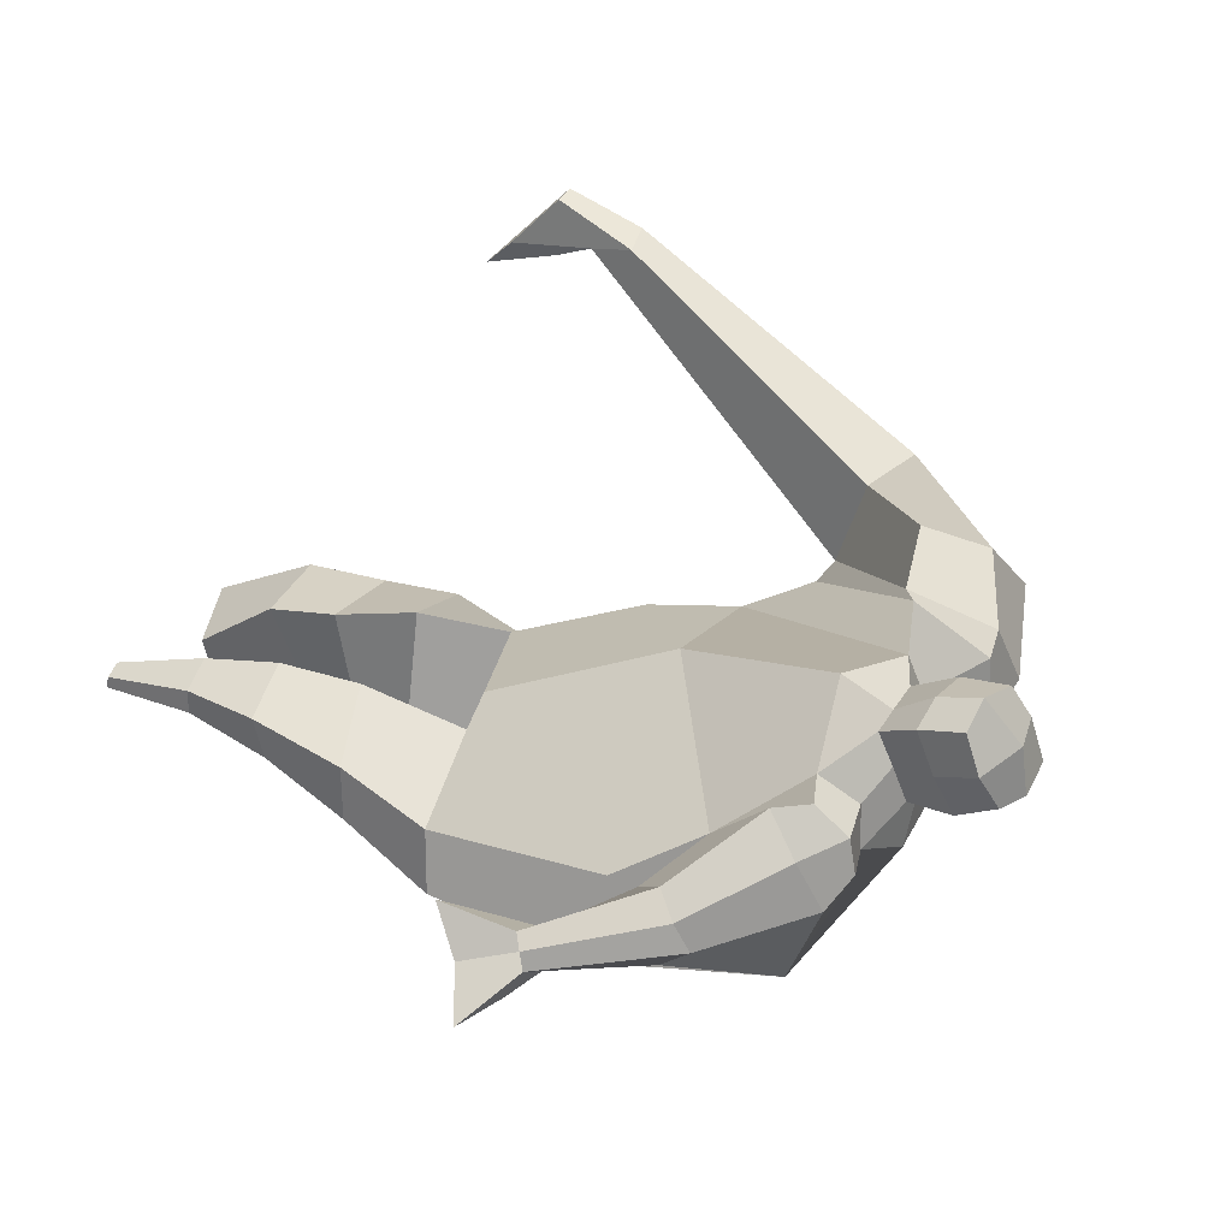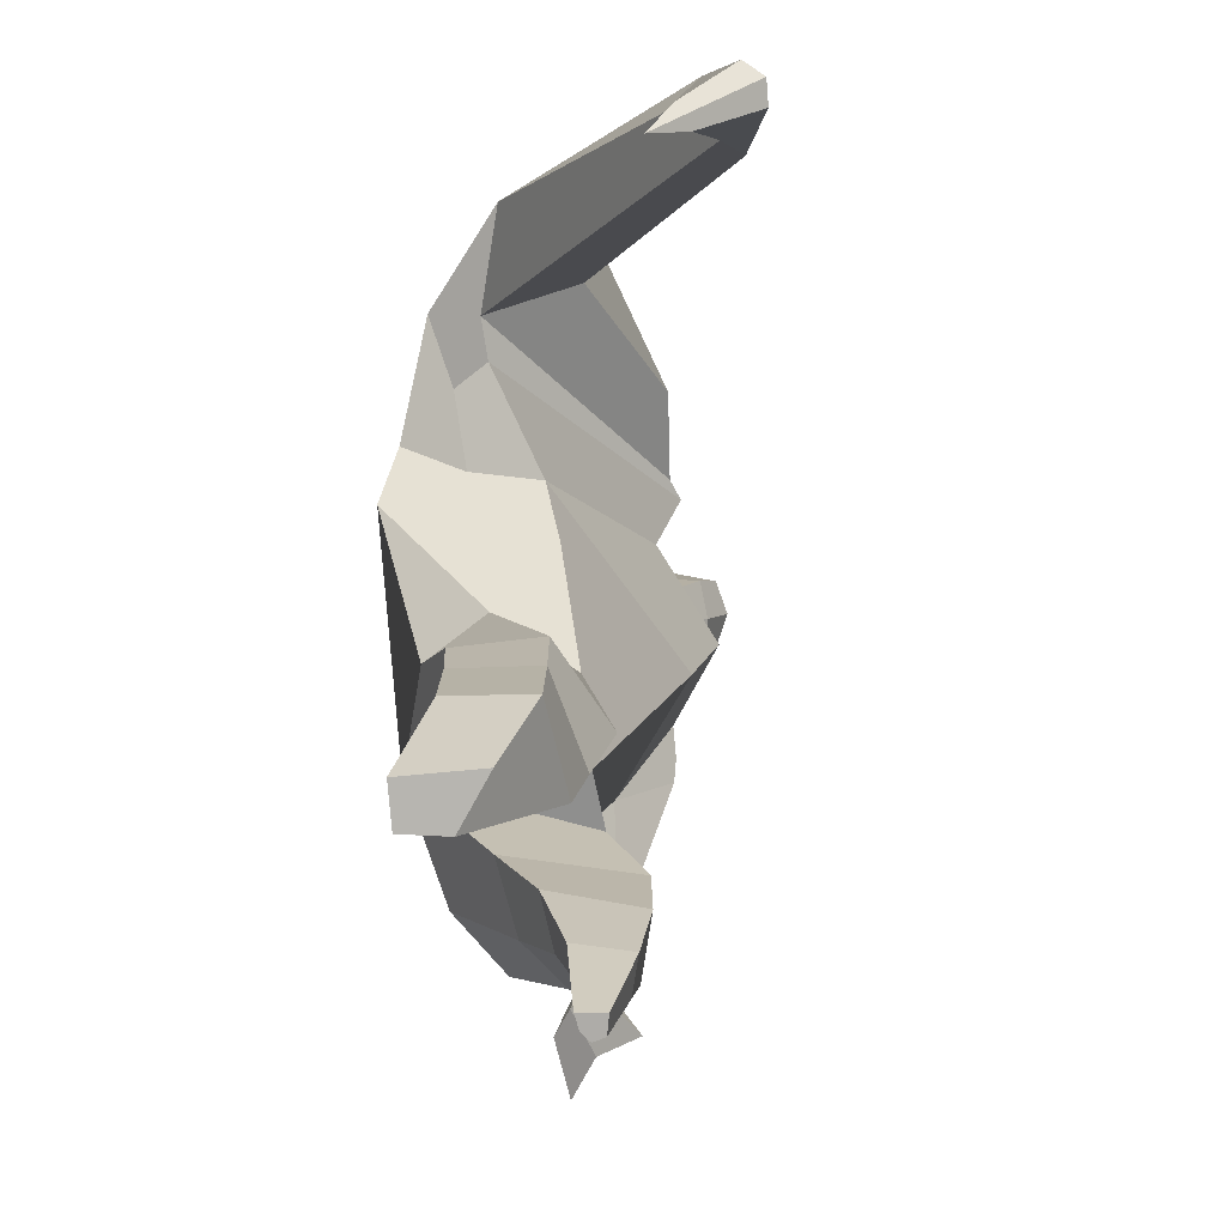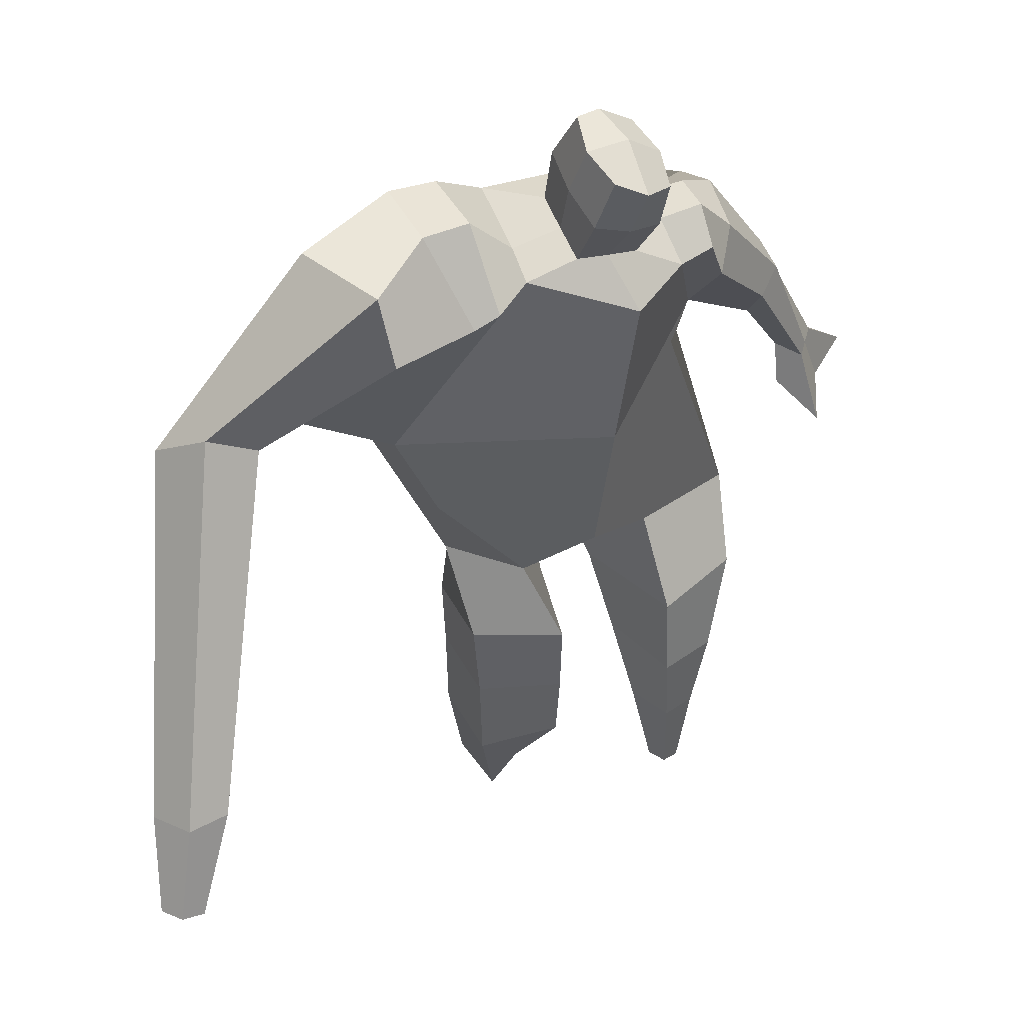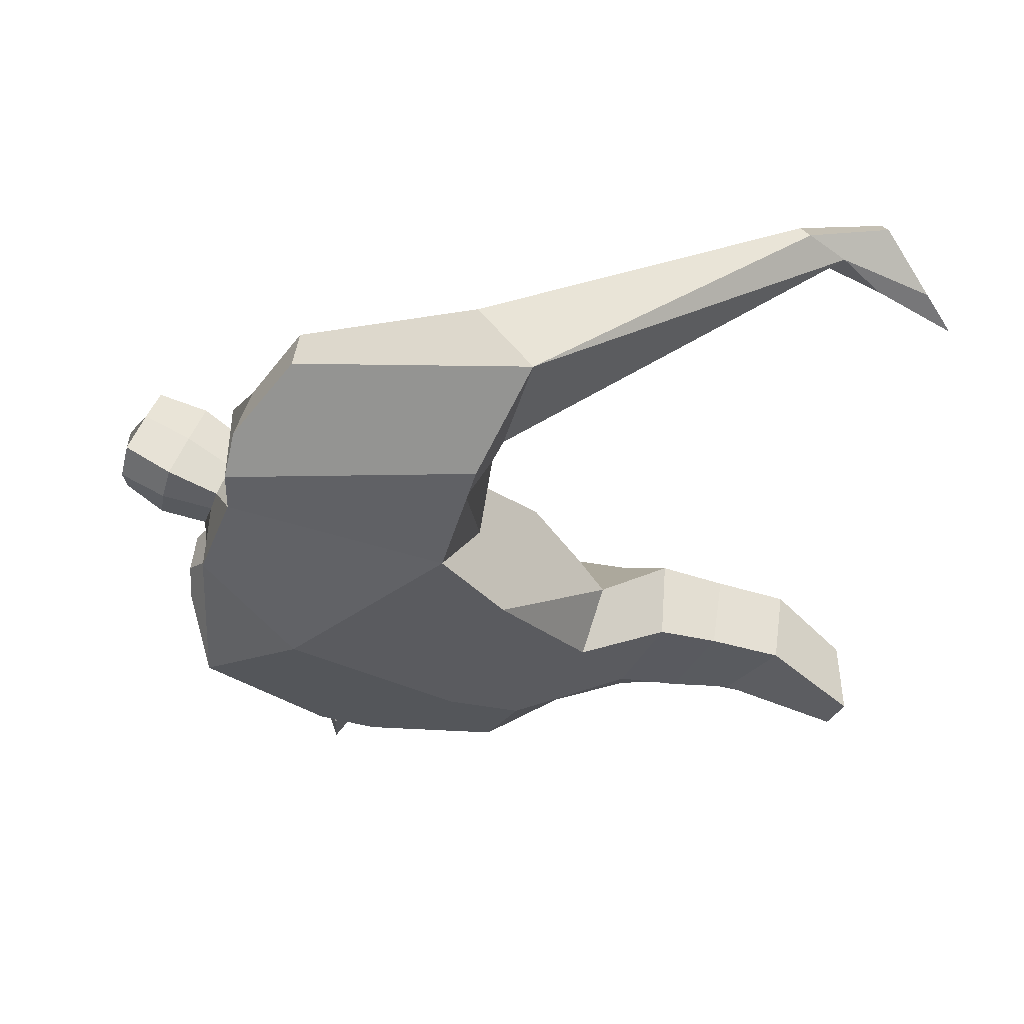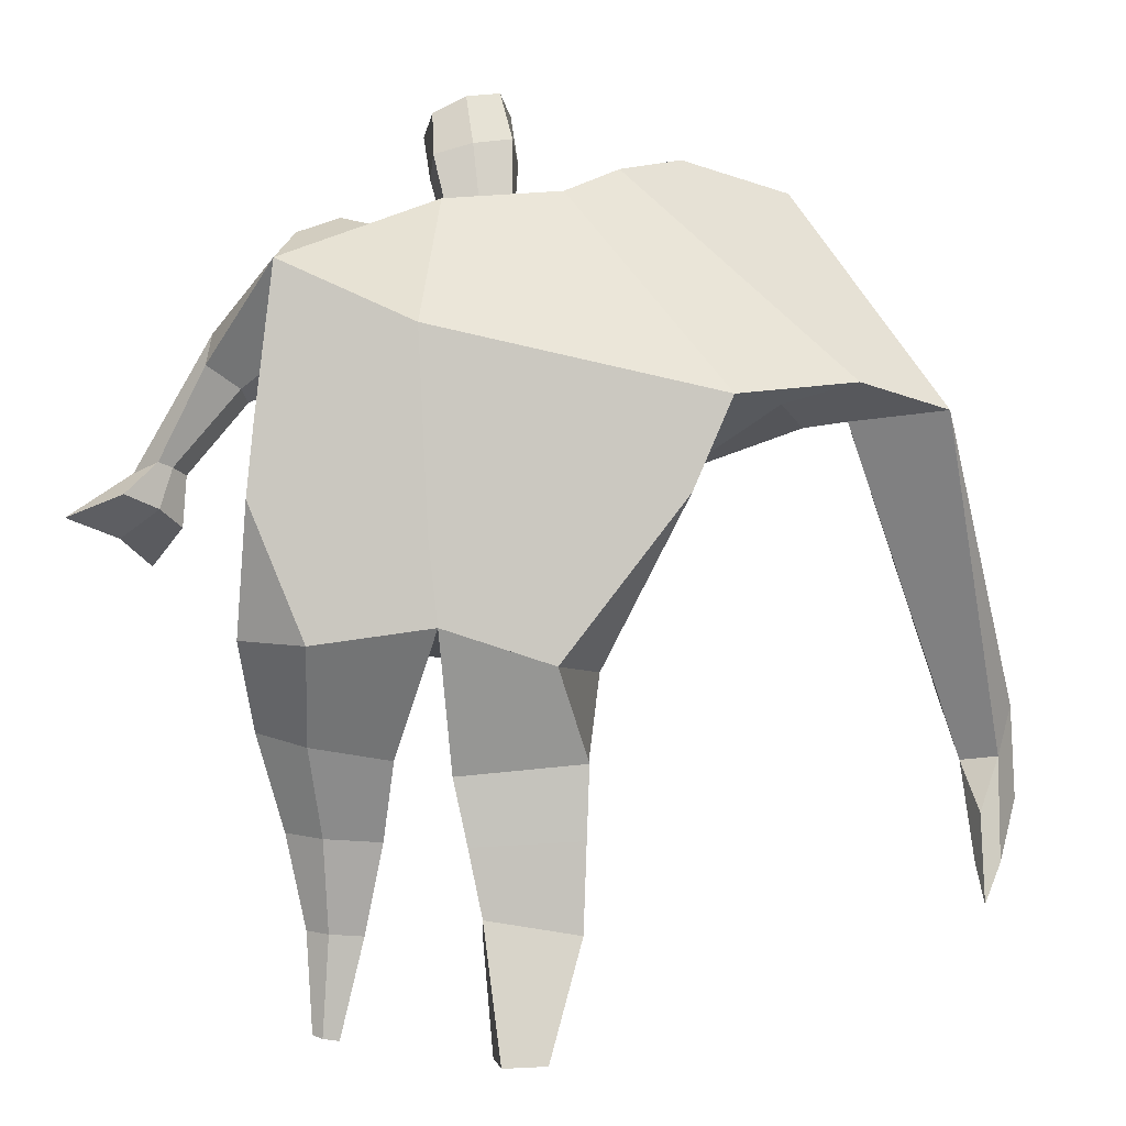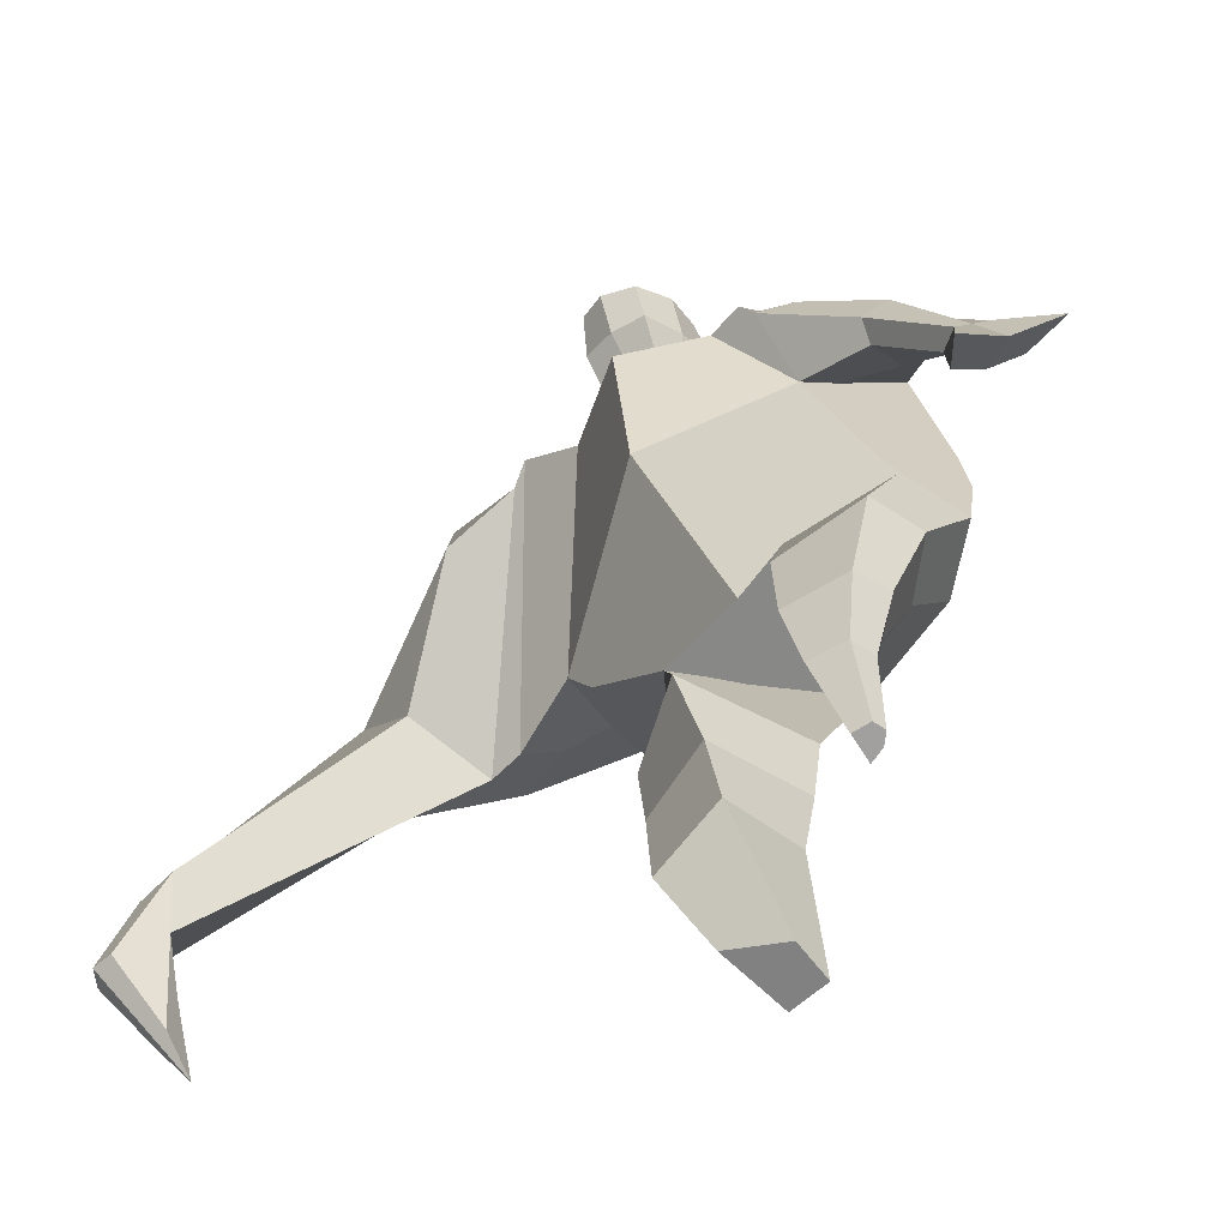
<metadata>
{"format":"obj","ext":"obj","renderer":"f3d","projection":"perspective","resolution":1024,"background":"white","views":[{"elev":36.7,"azim":114.0,"up":"+Z"},{"elev":-79.1,"azim":-78.7,"up":"+Y"},{"elev":34.4,"azim":-21.8,"up":"+Y"},{"elev":-26.8,"azim":-114.8,"up":"+Z"},{"elev":1.8,"azim":-176.7,"up":"+Y"},{"elev":-62.1,"azim":50.5,"up":"+Y"}]}
</metadata>
<code>
o monstruo_grande
v 0.3156 2.035 0.1936
v 0.5265 1.215 0.08511
v -0.7385 1.713 0.2011
v -0.2876 1.107 0.222
v 0.4368 2.329 -0.1565
v 0.5014 1.633 -0.2617
v -0.8919 1.932 -0.2119
v -0.7728 1.652 -0.282
v -0.3795 2.384 0.4651
v 0.1817 2.305 0.4084
v -0.5086 2.348 0.5688
v -1.255 1.97 -0.05235
v -0.3878 2.543 0.1044
v 0.1561 2.444 0.1496
v -1.094 1.839 0.102
v -0.5516 2.609 0.1299
v -0.8573 2.25 0.5947
v -1.537 1.895 0.2201
v -1.255 1.945 0.4167
v -1.056 2.553 0.3269
v -0.734 2.643 0.2032
v -0.5838 2.299 0.5476
v -1.227 1.858 0.1058
v -1.812 0.6505 0.9341
v -1.685 0.6326 0.9773
v -1.671 0.4538 0.7786
v -1.749 0.4648 0.7522
v 0.3422 2.225 0.3782
v 0.4136 2.426 0.1162
v 0.2952 2.339 0.396
v 0.2871 2.473 0.1692
v 0.5651 1.917 0.15
v 0.6598 2.025 -0.03113
v 0.5909 1.997 0.2019
v 0.6536 2.119 0.04671
v 0.734 1.7 0.05403
v 0.8025 1.74 -0.02817
v 0.8198 1.656 0.09714
v 0.8859 1.706 0.01636
v 0.7479 1.544 0.06047
v 0.8889 1.645 -0.105
v 0.862 1.425 0.1676
v 1.068 1.576 -0.08772
v -0.2176 2.443 0.4819
v -0.00695 2.42 0.4611
v -0.2249 2.539 0.2335
v -0.02341 2.516 0.2161
v -0.1602 2.756 0.6258
v 0.04447 2.691 0.5835
v -0.177 2.869 0.3723
v 0.02644 2.805 0.329
v -0.4989 1.121 0.01192
v -0.3889 1.152 -0.2025
v -0.05694 1.269 -0.3337
v -0.8021 1.755 -0.01832
v 0.5482 1.22 -0.1536
v 0.3277 1.212 -0.277
v -0.02896 1.522 -0.3291
v -0.00829 1.149 0.1955
v 0.3572 2.124 0.07476
v -0.3759 2.44 0.3383
v -0.5423 2.592 0.4028
v -1.029 1.907 -0.0184
v 0.1458 2.431 0.3097
v -0.8933 2.475 0.5484
v -1.432 2.046 0.4586
v -0.6944 2.57 0.4002
v -1.759 0.6407 0.9866
v -1.692 0.3428 0.6651
v 0.4173 2.336 0.2733
v 0.2915 2.452 0.3046
v 0.5649 1.956 0.02346
v 0.6653 2.07 0.1512
v 0.7672 1.723 0.01325
v 0.8527 1.68 0.05637
v 0.7972 1.6 -0.03558
v 0.9274 1.512 0.01683
v -0.2215 2.491 0.3565
v -0.01643 2.469 0.3381
v -0.1997 2.814 0.5019
v 0.06703 2.747 0.454
v -1.567 0.9584 0.9123
v -1.625 0.7823 0.8505
v -1.787 0.9597 0.8399
v -1.745 0.7991 0.8099
v -1.685 0.6227 0.7589
v -1.698 0.9403 0.9293
v -0.08307 1.77 0.5056
v 0.01183 2.139 -0.2108
v -0.03107 2.516 0.03584
v -0.04968 2.282 0.5984
v -0.1256 2.527 0.2232
v -0.1085 2.43 0.4708
v -0.07812 2.854 0.3121
v -0.05543 2.707 0.6426
v -0.06208 2.831 0.5005
v 0.01542 2.671 0.2478
v 0.03371 2.544 0.5389
v -0.2017 2.593 0.5764
v -0.222 2.719 0.2834
v -0.2279 2.657 0.4318
v 0.04025 2.607 0.392
v -0.1051 2.703 0.2451
v -0.08179 2.559 0.5776
v 0.3708 1.735 -0.035
v -0.5975 1.44 0.2218
v 0.4777 1.854 -0.2621
v 0.1801 1.183 0.1973
v -0.192 -0.003867 -0.08788
v -0.3363 0.001626 0.03468
v -0.3625 0.001569 -0.215
v -0.2274 -0.003331 -0.23
v 0.3679 0.02134 0.164
v 0.2866 0.001571 0.09927
v 0.3729 0.0141 0.1254
v 0.3387 0.006343 0.1038
v 0.3105 0.0205 0.1814
v 0.09823 0.8656 -0.0899
v 0.1442 0.6111 0.02871
v 0.2097 0.3193 0.09325
v 0.2704 0.3232 0.2647
v 0.2438 0.5767 0.3082
v 0.2338 0.8553 0.308
v 0.3873 0.3271 0.2215
v 0.4404 0.5886 0.2363
v 0.5102 0.9294 0.2137
v 0.355 0.9022 -0.07626
v 0.3262 0.619 0.03425
v 0.3183 0.3237 0.09671
v 0.3924 0.3278 0.139
v 0.4503 0.6276 0.1038
v 0.5265 0.936 0.02534
v -0.1693 0.8365 0.2975
v -0.1433 0.5511 0.2207
v -0.1382 0.3125 0.175
v -0.4232 0.3023 0.1621
v -0.4346 0.5771 0.1701
v -0.458 0.8324 0.1752
v -0.4567 0.3597 -0.09991
v -0.466 0.636 -0.0934
v -0.4745 0.8628 -0.101
v -0.07802 0.8254 -0.1336
v -0.1226 0.6204 -0.1378
v -0.1651 0.4073 -0.1272
f 89 7 13 90
f 8 7 89 58 54 53
f 6 56 57
f 3 106 4 59 88
f 6 107 5 60 1 105 2 56
f 61 13 16 62
f 5 14 31 29
f 88 1 10 91
f 67 21 20 65
f 13 7 12 16
f 3 9 11 15
f 55 3 15 63
f 66 19 17 65
f 23 22 17 19
f 83 82 25 26
f 15 11 22 23
f 62 16 21 67
f 69 26 25 68
f 87 84 24 68
f 86 83 26 69
f 84 85 27 24
f 70 29 31 71
f 70 28 34 73
f 10 1 28 30
f 64 10 30 71
f 34 32 36 38
f 60 5 33 72
f 5 29 35 33
f 28 1 32 34
f 37 39 43 41
f 73 34 38 75
f 33 35 39 37
f 72 33 37 74
f 76 41 43 77
f 74 37 41 76
f 38 36 40 42
f 75 38 42 77
f 102 97 51 81
f 91 10 45 93
f 90 13 46 92
f 61 9 44 78
f 64 14 47 79
f 96 94 50 80
f 101 99 48 80
f 104 98 49 95
f 103 100 50 94
f 8 53 52
f 8 52 4 106 3 55 7
f 54 58 89 5 107 6 57
f 100 101 80 50
f 95 96 80 48
f 10 64 79 45
f 13 61 78 46
f 98 102 81 49
f 39 75 77 43
f 36 74 76 40
f 40 76 77 42
f 32 72 74 36
f 35 73 75 39
f 1 60 72 32
f 14 64 71 31
f 29 70 73 35
f 28 70 71 30
f 85 86 69 27
f 82 87 68 25
f 27 69 68 24
f 11 62 67 22
f 18 66 65 20
f 7 55 63 12
f 22 67 65 17
f 9 61 62 11
f 19 66 87 82
f 12 18 20 21 16
f 66 18 84 87
f 23 19 82 83
f 49 81 96 95
f 97 103 94 51
f 99 104 95 48
f 81 51 94 96
f 14 90 92 47
f 9 91 93 44
f 3 88 91 9
f 5 89 90 14
f 44 93 104 99
f 47 92 103 97
f 45 79 102 98
f 46 78 101 100
f 92 46 100 103
f 93 45 98 104
f 78 44 99 101
f 79 47 97 102
f 59 4 52 53 54 108
f 136 110 109 135
f 121 120 114 117
f 139 111 110 136
f 135 109 112 144
f 144 112 111 139
f 111 112 109 110
f 117 114 116 115 113
f 124 121 117 113
f 120 129 116 114
f 130 124 113 115
f 129 130 115 116
f 57 56 132 127
f 127 132 131 128
f 128 131 130 129
f 56 2 126 132
f 132 126 125 131
f 131 125 124 130
f 54 57 127 118
f 118 127 128 119
f 119 128 129 120
f 2 108 123 126
f 126 123 122 125
f 125 122 121 124
f 108 54 118 123
f 123 118 119 122
f 122 119 120 121
f 54 142 141 53
f 142 143 140 141
f 143 144 139 140
f 4 133 142 54
f 133 134 143 142
f 134 135 144 143
f 53 141 138 52
f 141 140 137 138
f 140 139 136 137
f 52 138 133 4
f 138 137 134 133
f 137 136 135 134
f 105 1 88 59 108 2
f 86 85 83
f 83 85 18 23
f 63 15 23 18 12
f 84 18 85
l 52 106

</code>
